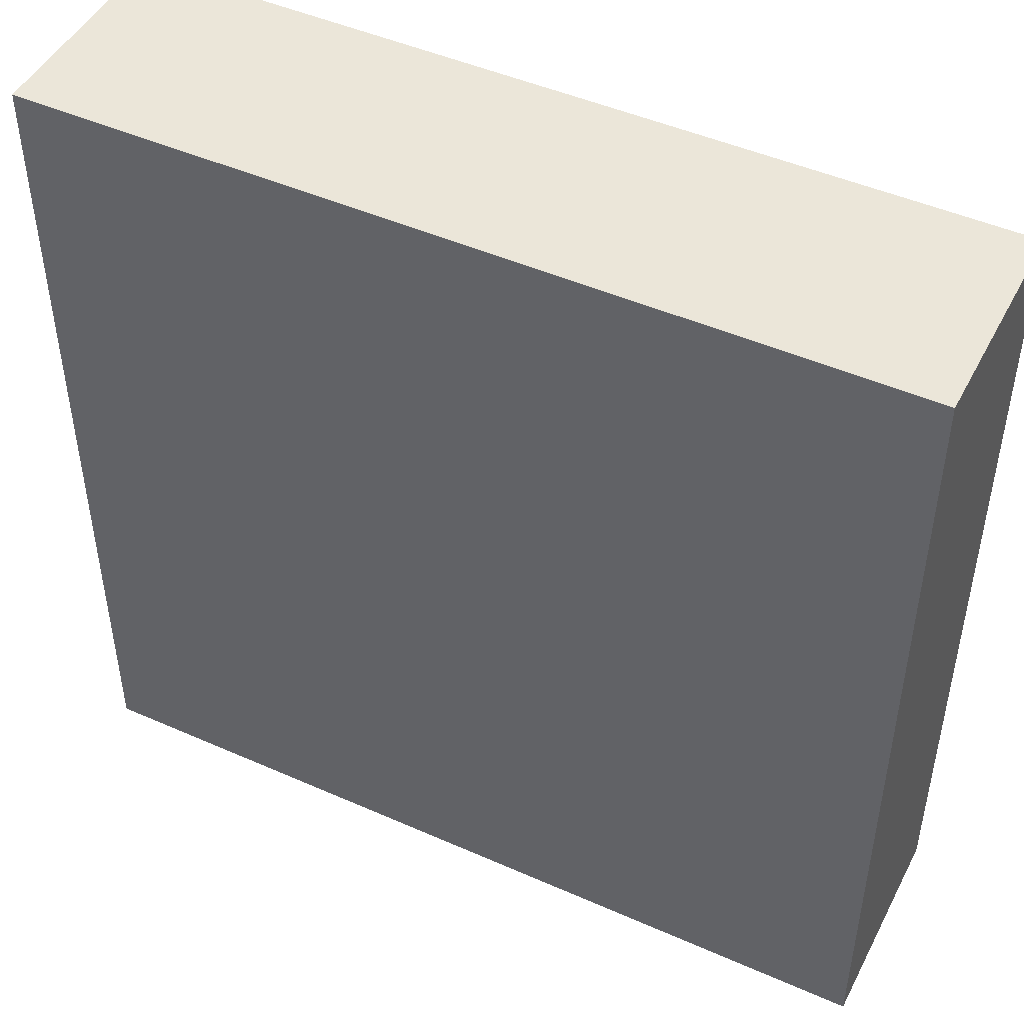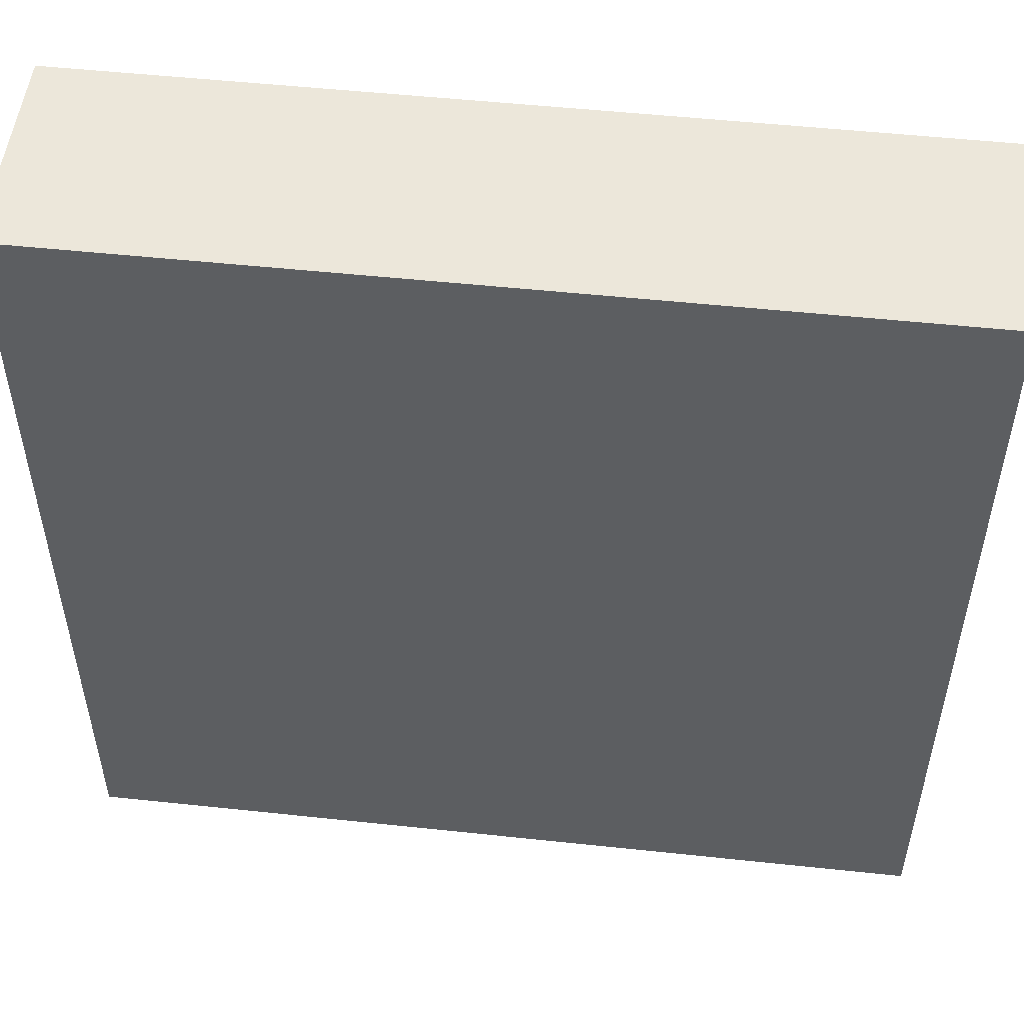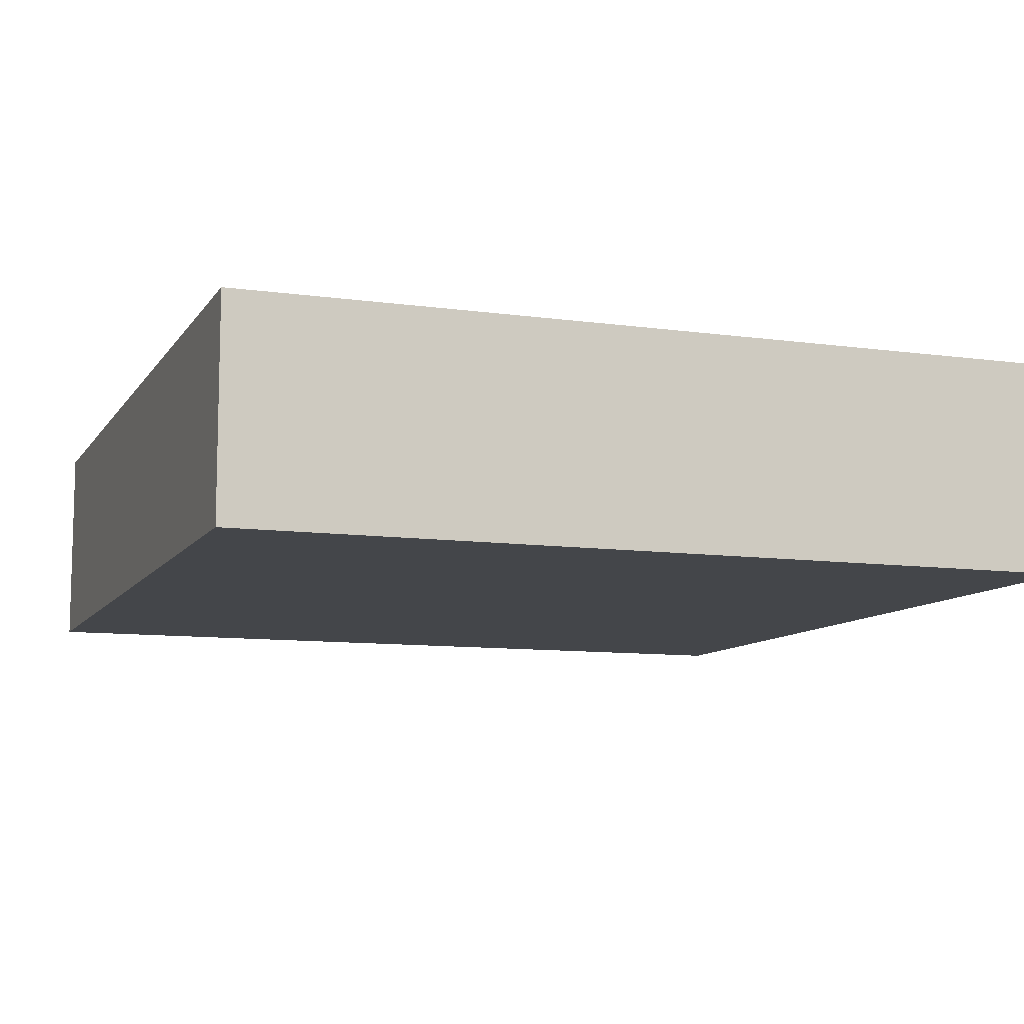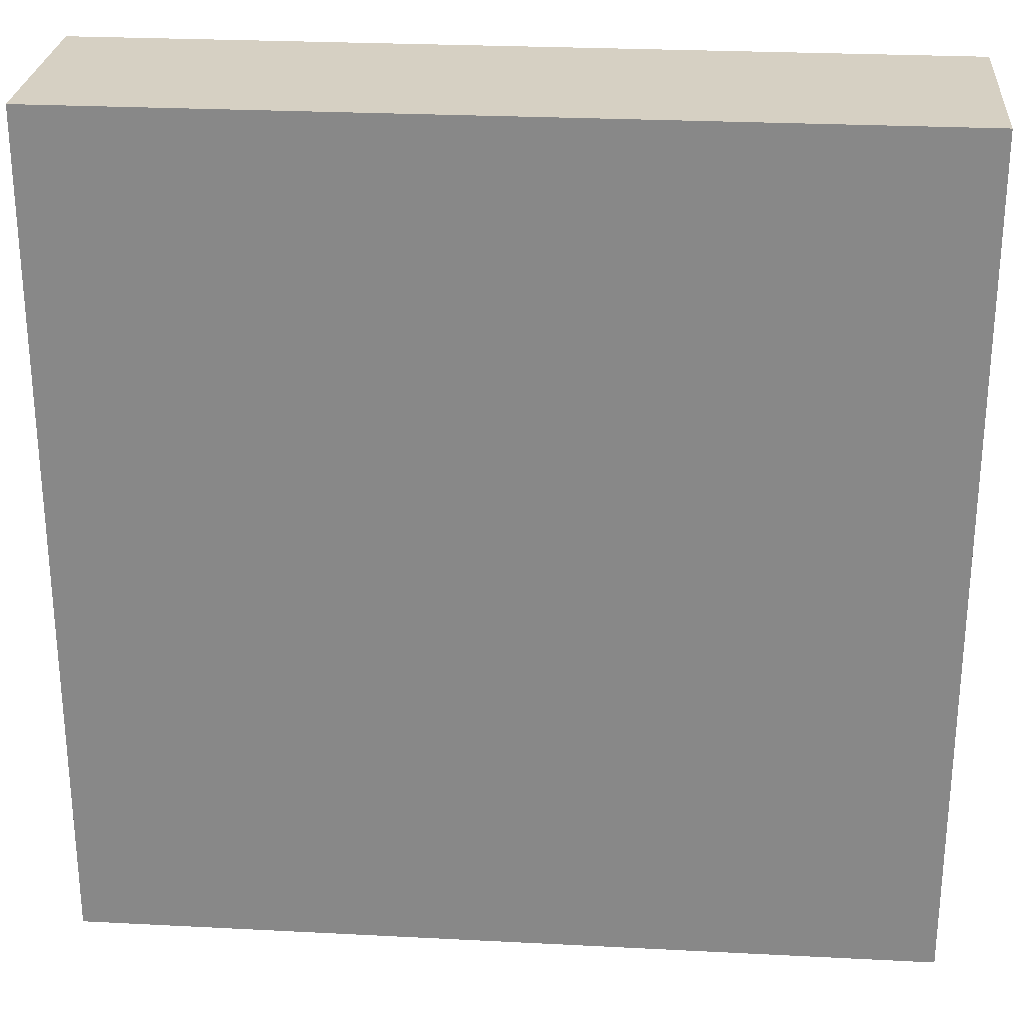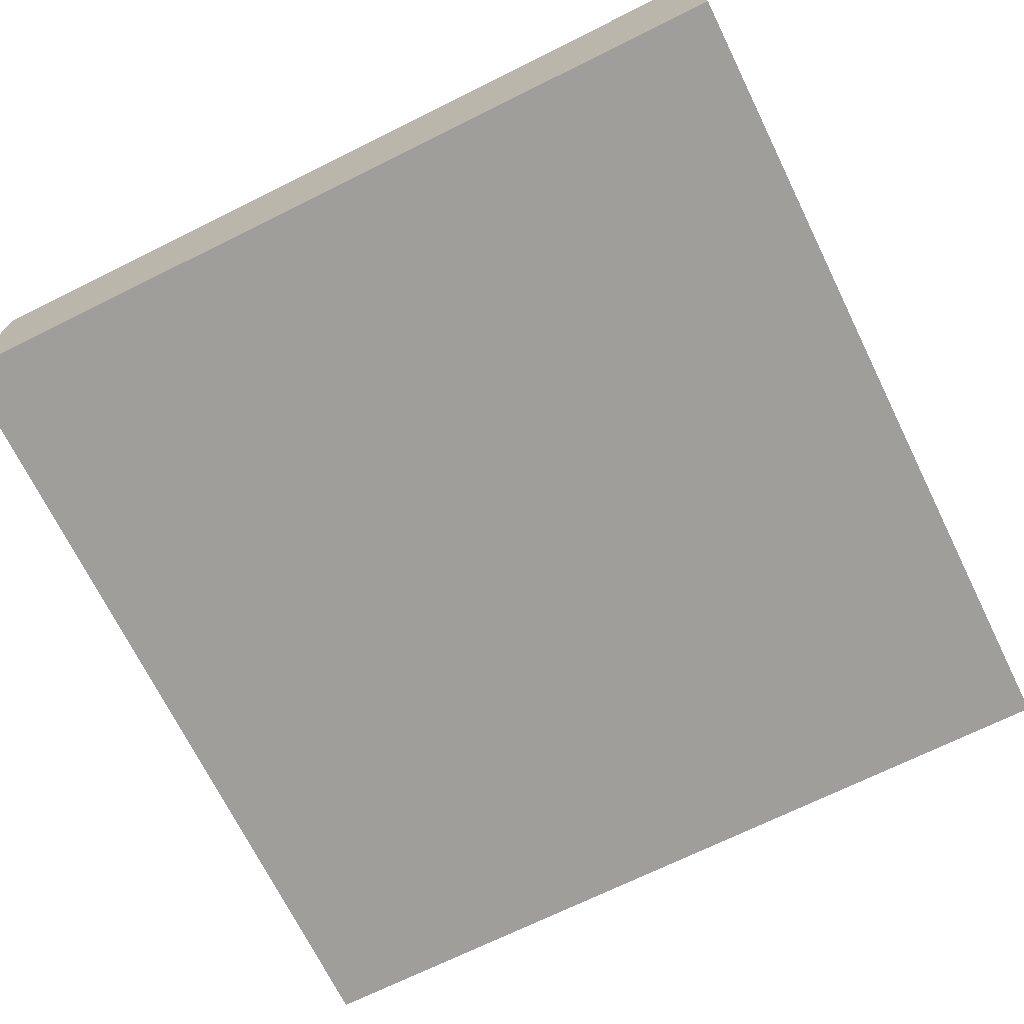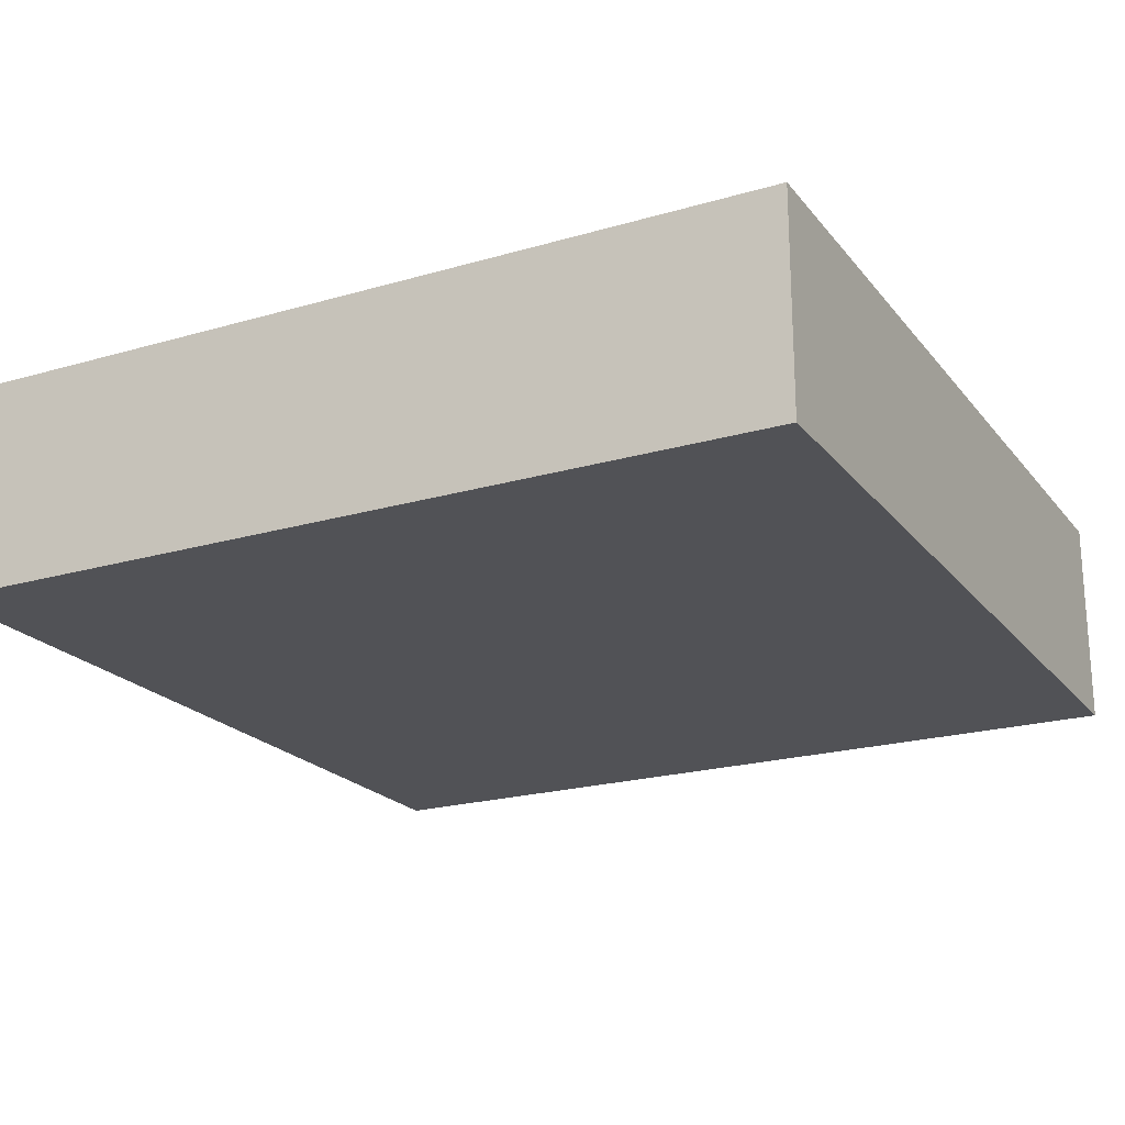
<metadata>
{"format":"obj","ext":"obj","renderer":"f3d","projection":"perspective","resolution":1024,"background":"white","views":[{"elev":47.4,"azim":-153.5,"up":"+Z"},{"elev":51.9,"azim":6.6,"up":"+Z"},{"elev":-9.7,"azim":160.0,"up":"+Y"},{"elev":26.5,"azim":-175.4,"up":"+Z"},{"elev":-70.8,"azim":-63.7,"up":"+Y"},{"elev":-21.2,"azim":117.5,"up":"+Y"}]}
</metadata>
<code>
o Mesh_0.004_Mesh_0.006
v -10 0 10
v -10 5 10
v 10 0 10
v 10 5 10
v 10 0 10
v 10 5 10
v 10 0 -10
v 10 5 -10
v 10 0 -10
v 10 5 -10
v -10 0 -10
v -10 5 -10
v -10 0 -10
v -10 5 -10
v -10 0 10
v -10 5 10
v -10 0 10
v 10 0 10
v 10 0 -10
v -10 0 -10
v -10 5 10
v 10 5 10
v 10 5 -10
v -10 5 -10
f 1 3 4
f 1 4 2
f 5 7 8
f 5 8 6
f 9 11 12
f 9 12 10
f 13 15 16
f 13 16 14
f 18 17 20
f 20 19 18
f 22 24 21
f 24 22 23

</code>
